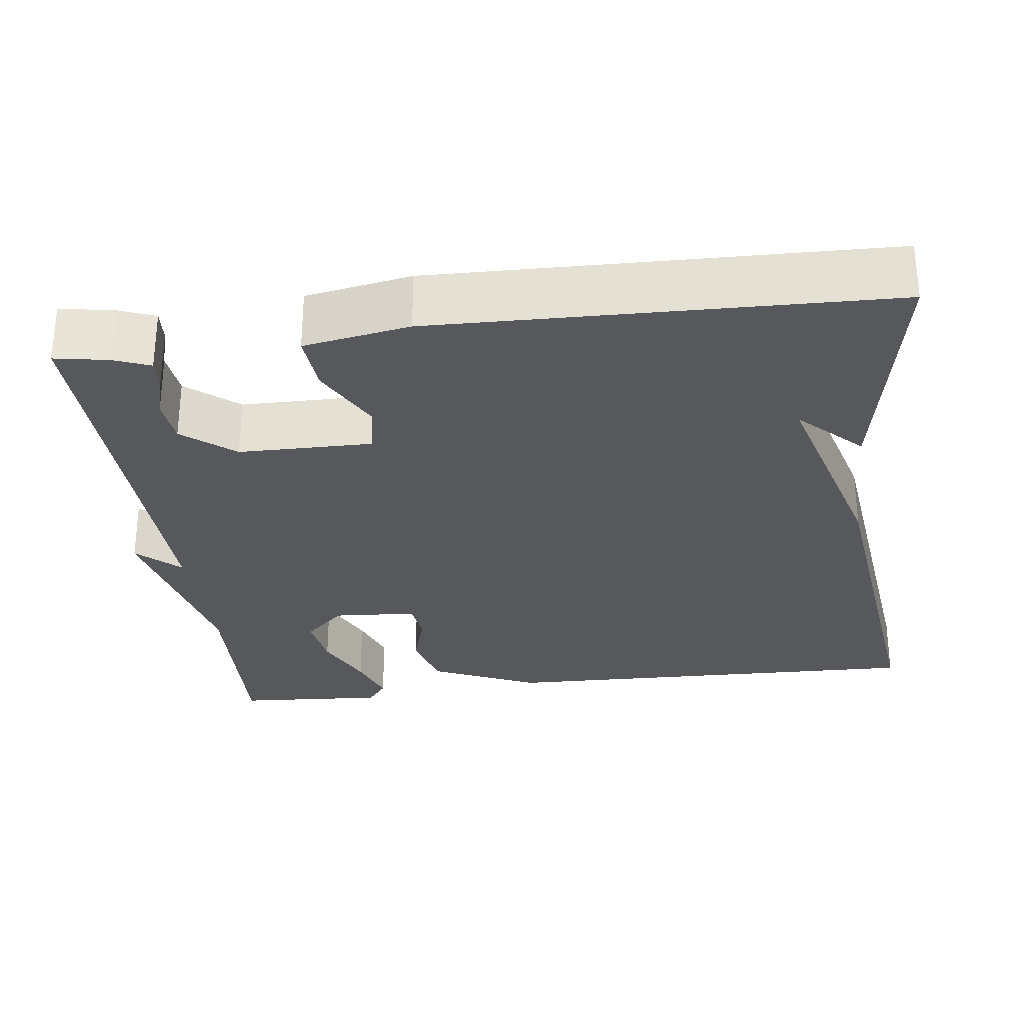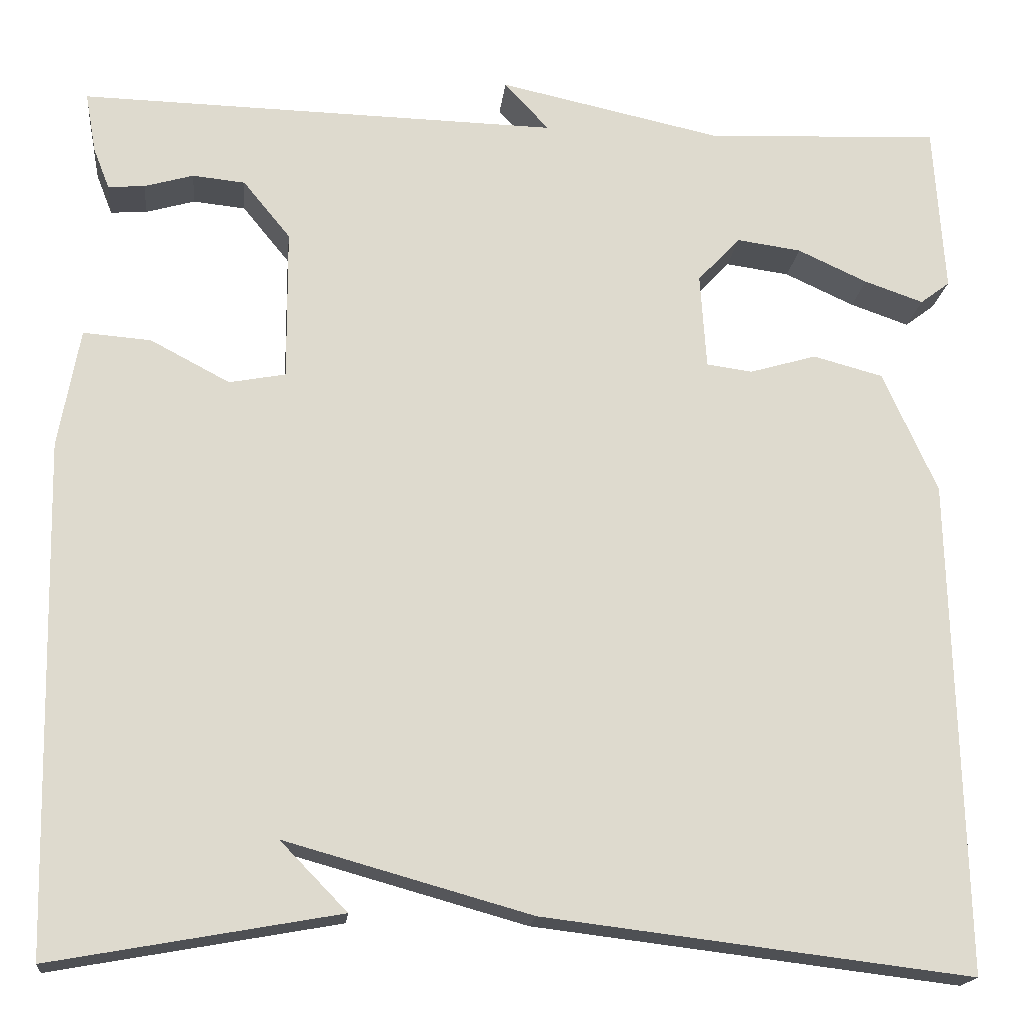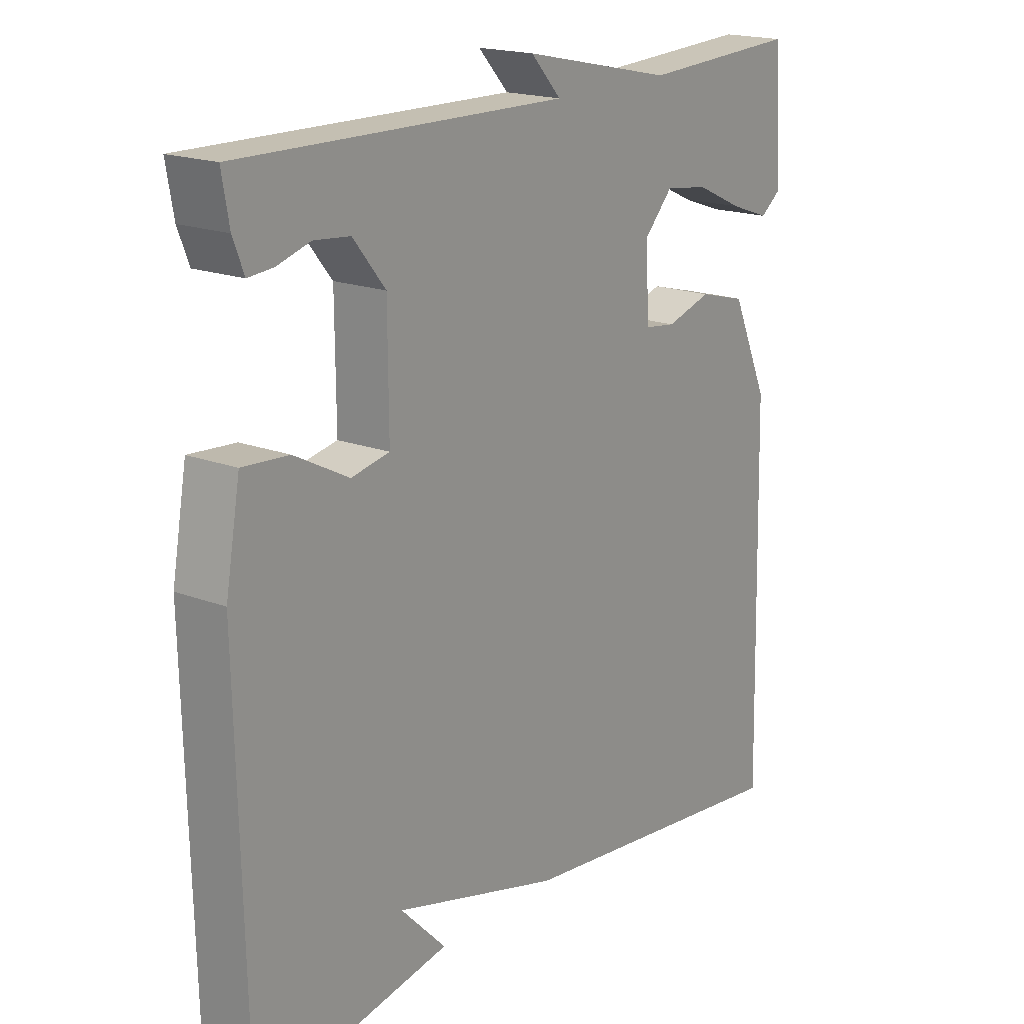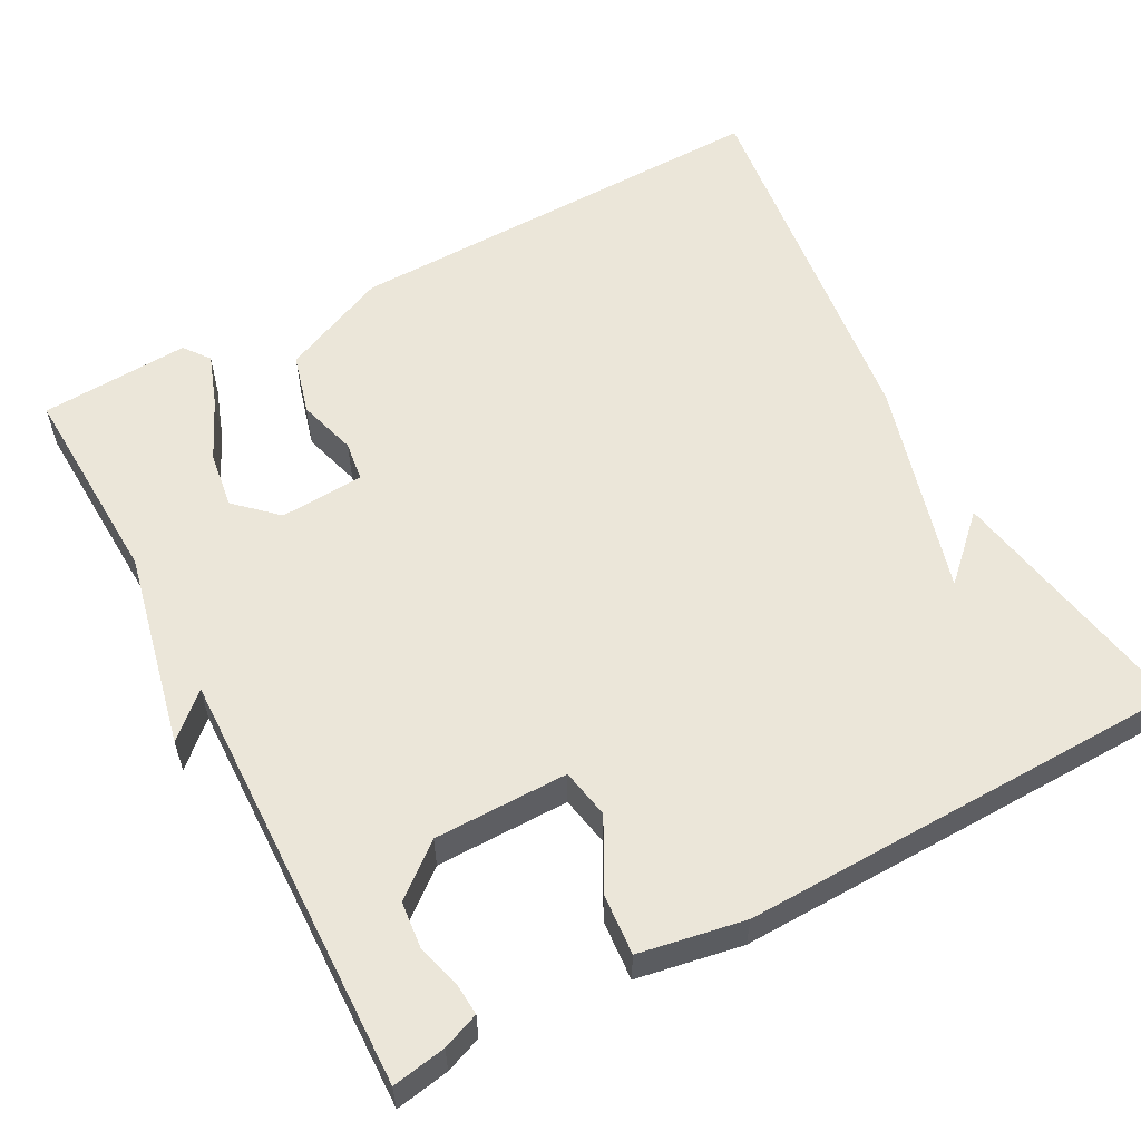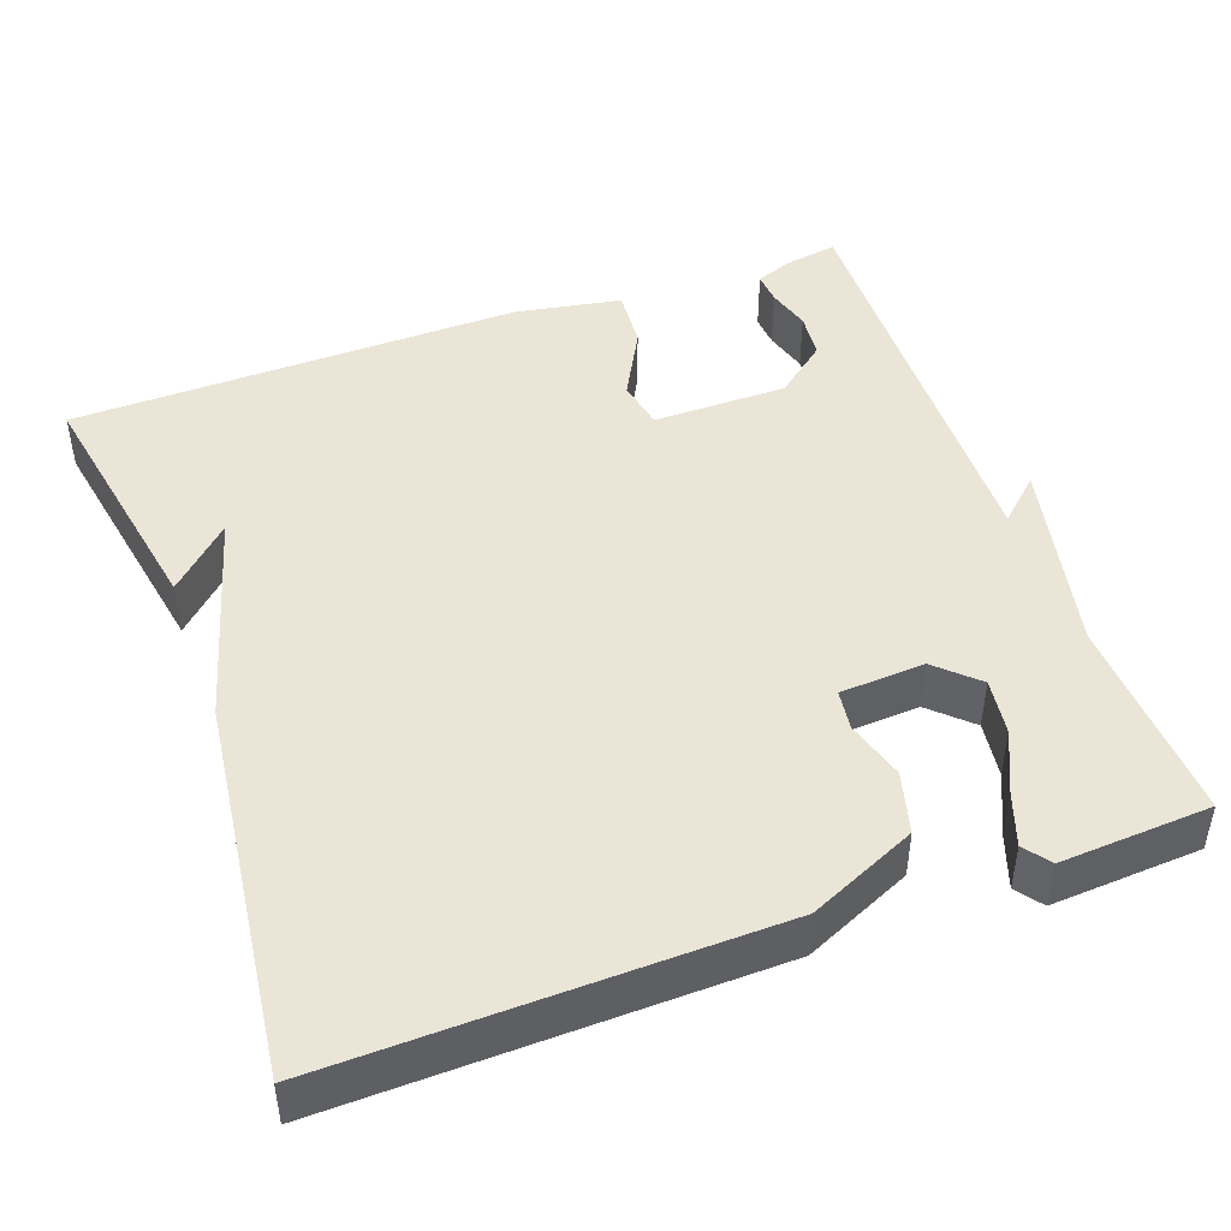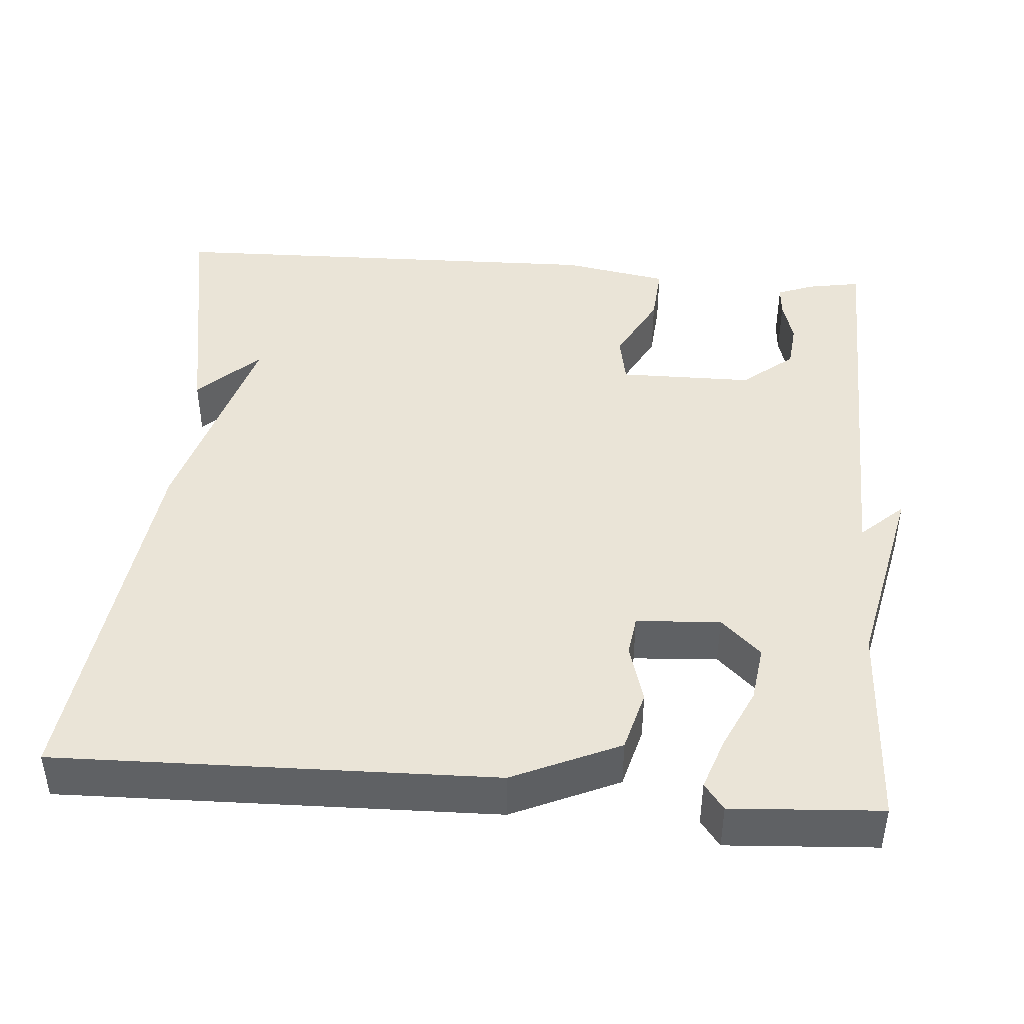
<metadata>
{"format":"obj","ext":"obj","renderer":"f3d","projection":"perspective","resolution":1024,"background":"white","views":[{"elev":-28.8,"azim":97.2,"up":"+Y"},{"elev":-18.1,"azim":174.0,"up":"+Z"},{"elev":18.6,"azim":126.2,"up":"+Z"},{"elev":57.4,"azim":61.9,"up":"+Y"},{"elev":45.8,"azim":-109.8,"up":"+Y"},{"elev":43.8,"azim":-85.4,"up":"+Y"}]}
</metadata>
<code>
v 0.5 0.07 -0.5
v 0.178 0.07 -0.442
v 0.253 0.07 -0.365
v -0.022 0.07 -0.442
v -0.5 0.07 -0.5
v -0.487 0.07 0.054
v -0.426 0.07 0.19
v -0.348 0.07 0.211
v -0.273 0.07 0.189
v -0.222 0.07 0.196
v -0.215 0.07 0.303
v -0.263 0.07 0.354
v -0.335 0.07 0.344
v -0.413 0.07 0.308
v -0.479 0.07 0.285
v -0.512 0.07 0.31
v -0.5 0.07 0.5
v -0.238 0.07 0.488
v 0.012 0.07 0.542
v -0.038 0.07 0.488
v 0.5 0.07 0.5
v 0.488 0.07 0.432
v 0.47 0.07 0.386
v 0.429 0.07 0.389
v 0.374 0.07 0.405
v 0.315 0.07 0.399
v 0.262 0.07 0.334
v 0.261 0.07 0.164
v 0.324 0.07 0.152
v 0.413 0.07 0.199
v 0.489 0.07 0.205
v 0.513 0.07 0.071
v 0.5 0 -0.5
v 0.178 0 -0.442
v 0.253 0 -0.365
v -0.022 0 -0.442
v -0.5 0 -0.5
v -0.487 0 0.054
v -0.426 0 0.19
v -0.348 0 0.211
v -0.273 0 0.189
v -0.222 0 0.196
v -0.215 0 0.303
v -0.263 0 0.354
v -0.335 0 0.344
v -0.413 0 0.308
v -0.479 0 0.285
v -0.512 0 0.31
v -0.5 0 0.5
v -0.238 0 0.488
v 0.012 0 0.542
v -0.038 0 0.488
v 0.5 0 0.5
v 0.488 0 0.432
v 0.47 0 0.386
v 0.429 0 0.389
v 0.374 0 0.405
v 0.315 0 0.399
v 0.262 0 0.334
v 0.261 0 0.164
v 0.324 0 0.152
v 0.413 0 0.199
v 0.489 0 0.205
v 0.513 0 0.071
f 31 32 1
f 30 31 1
f 29 30 1
f 28 29 1
f 23 24 25
f 22 23 25
f 21 22 25
f 20 21 25 26
f 18 19 20
f 18 20 26 27
f 16 17 18
f 15 16 18
f 14 15 18
f 13 14 18
f 12 13 18
f 18 27 28
f 12 18 28
f 11 12 28
f 7 8 9
f 6 7 9
f 5 6 9
f 4 5 9
f 3 4 9
f 3 9 10
f 1 2 3
f 10 11 28
f 3 10 28
f 1 3 28
f 33 64 63
f 33 63 62
f 33 62 61
f 33 61 60
f 57 56 55
f 57 55 54
f 57 54 53
f 58 57 53 52
f 52 51 50
f 59 58 52 50
f 50 49 48
f 50 48 47
f 50 47 46
f 50 46 45
f 50 45 44
f 60 59 50
f 60 50 44
f 60 44 43
f 41 40 39
f 41 39 38
f 41 38 37
f 41 37 36
f 41 36 35
f 42 41 35
f 35 34 33
f 60 43 42
f 60 42 35
f 60 35 33
f 1 33 34 2
f 2 34 35 3
f 3 35 36 4
f 4 36 37 5
f 5 37 38 6
f 6 38 39 7
f 7 39 40 8
f 8 40 41 9
f 9 41 42 10
f 10 42 43 11
f 11 43 44 12
f 12 44 45 13
f 13 45 46 14
f 14 46 47 15
f 15 47 48 16
f 16 48 49 17
f 17 49 50 18
f 18 50 51 19
f 19 51 52 20
f 20 52 53 21
f 21 53 54 22
f 22 54 55 23
f 23 55 56 24
f 24 56 57 25
f 25 57 58 26
f 26 58 59 27
f 27 59 60 28
f 28 60 61 29
f 29 61 62 30
f 30 62 63 31
f 31 63 64 32
f 32 64 33 1

</code>
